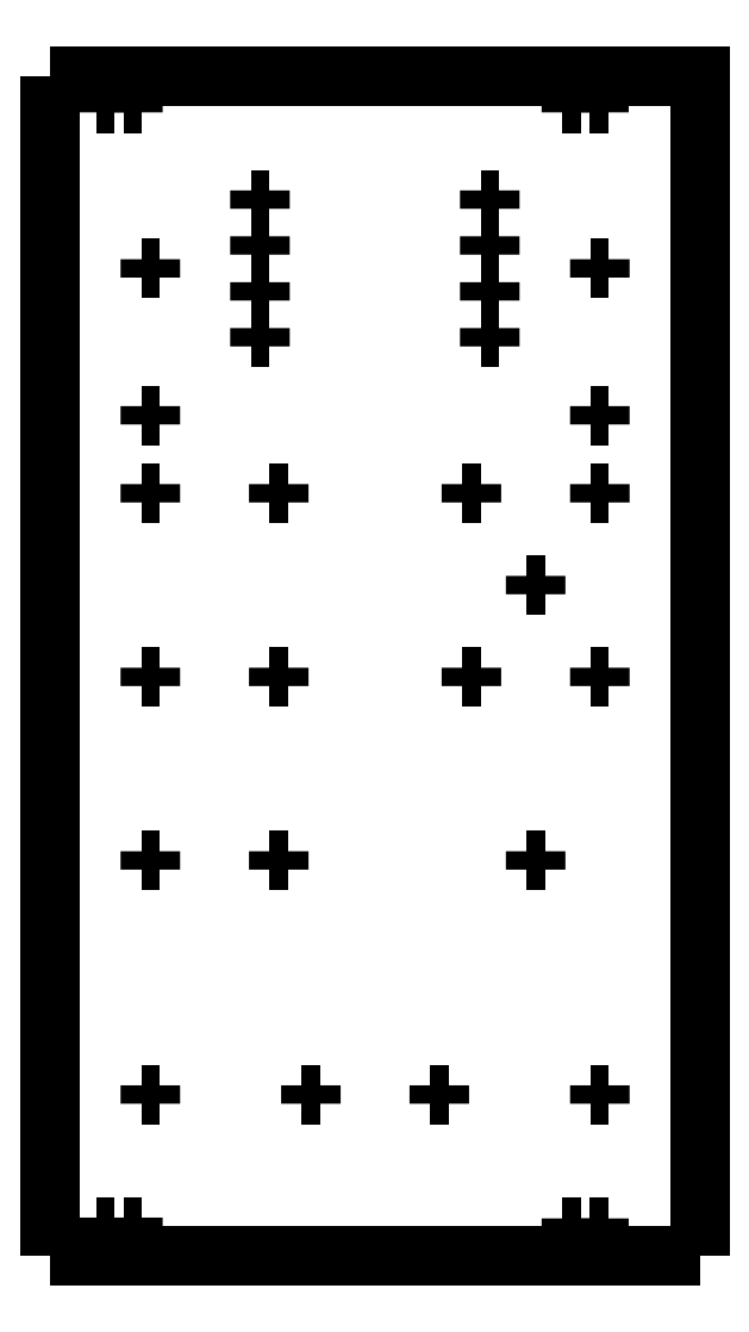
<metadata>
{"format":"dxf","ext":"dxf","renderer":"ezdxf+matplotlib","layout":"modelspace","background":"white","min_lineweight":24,"dpi":150}
</metadata>
<code>
0
SECTION
2
ENTITIES
0
SPLINE
8
hole_centres
70
8
71
3
72
8
73
4
74
0
40
0
40
0
40
0
40
0
40
1
40
1
40
1
40
1
10
68
20
177.5
30
0
10
68
20
175.5
30
0
10
68
20
175.5
30
0
10
68
20
175.5
30
0
0
SPLINE
8
hole_centres
70
8
71
3
72
8
73
4
74
0
40
0
40
0
40
0
40
0
40
1
40
1
40
1
40
1
10
117
20
177.5
30
0
10
117
20
175.5
30
0
10
117
20
175.5
30
0
10
117
20
175.5
30
0
0
LWPOLYLINE
8
hole_centres
90
2
70
0
10
67
20
176.5
30
0
10
69
20
176.5
30
0
0
SPLINE
8
hole_centres
70
8
71
3
72
8
73
4
74
0
40
0
40
0
40
0
40
0
40
1
40
1
40
1
40
1
10
117
20
153
30
0
10
117
20
151
30
0
10
117
20
151
30
0
10
117
20
151
30
0
0
LWPOLYLINE
8
hole_centres
90
2
70
0
10
116
20
176.5
30
0
10
118
20
176.5
30
0
0
SPLINE
8
hole_centres
70
8
71
3
72
8
73
4
74
0
40
0
40
0
40
0
40
0
40
1
40
1
40
1
40
1
10
103
20
153
30
0
10
103
20
151
30
0
10
103
20
151
30
0
10
103
20
151
30
0
0
LWPOLYLINE
8
hole_centres
90
2
70
0
10
116
20
152
30
0
10
118
20
152
30
0
0
SPLINE
8
hole_centres
70
8
71
3
72
8
73
4
74
0
40
0
40
0
40
0
40
0
40
1
40
1
40
1
40
1
10
82
20
153
30
0
10
82
20
151
30
0
10
82
20
151
30
0
10
82
20
151
30
0
0
LWPOLYLINE
8
hole_centres
90
2
70
0
10
102
20
152
30
0
10
104
20
152
30
0
0
SPLINE
8
hole_centres
70
8
71
3
72
8
73
4
74
0
40
0
40
0
40
0
40
0
40
1
40
1
40
1
40
1
10
68
20
153
30
0
10
68
20
151
30
0
10
68
20
151
30
0
10
68
20
151
30
0
0
LWPOLYLINE
8
hole_centres
90
2
70
0
10
81
20
152
30
0
10
83
20
152
30
0
0
SPLINE
8
hole_centres
70
8
71
3
72
8
73
4
74
0
40
0
40
0
40
0
40
0
40
1
40
1
40
1
40
1
10
117
20
133
30
0
10
117
20
131
30
0
10
117
20
131
30
0
10
117
20
131
30
0
0
LWPOLYLINE
8
hole_centres
90
2
70
0
10
67
20
152
30
0
10
69
20
152
30
0
0
SPLINE
8
hole_centres
70
8
71
3
72
8
73
4
74
0
40
0
40
0
40
0
40
0
40
1
40
1
40
1
40
1
10
103
20
133
30
0
10
103
20
131
30
0
10
103
20
131
30
0
10
103
20
131
30
0
0
LWPOLYLINE
8
hole_centres
90
2
70
0
10
116
20
132
30
0
10
118
20
132
30
0
0
SPLINE
8
hole_centres
70
8
71
3
72
8
73
4
74
0
40
0
40
0
40
0
40
0
40
1
40
1
40
1
40
1
10
82
20
133
30
0
10
82
20
131
30
0
10
82
20
131
30
0
10
82
20
131
30
0
0
LWPOLYLINE
8
hole_centres
90
2
70
0
10
102
20
132
30
0
10
104
20
132
30
0
0
SPLINE
8
hole_centres
70
8
71
3
72
8
73
4
74
0
40
0
40
0
40
0
40
0
40
1
40
1
40
1
40
1
10
68
20
133
30
0
10
68
20
131
30
0
10
68
20
131
30
0
10
68
20
131
30
0
0
LWPOLYLINE
8
hole_centres
90
2
70
0
10
81
20
132
30
0
10
83
20
132
30
0
0
SPLINE
8
hole_centres
70
8
71
3
72
8
73
4
74
0
40
0
40
0
40
0
40
0
40
1
40
1
40
1
40
1
10
82
20
113
30
0
10
82
20
111
30
0
10
82
20
111
30
0
10
82
20
111
30
0
0
LWPOLYLINE
8
hole_centres
90
2
70
0
10
67
20
132
30
0
10
69
20
132
30
0
0
SPLINE
8
hole_centres
70
8
71
3
72
8
73
4
74
0
40
0
40
0
40
0
40
0
40
1
40
1
40
1
40
1
10
68
20
113
30
0
10
68
20
111
30
0
10
68
20
111
30
0
10
68
20
111
30
0
0
LWPOLYLINE
8
hole_centres
90
2
70
0
10
81
20
112
30
0
10
83
20
112
30
0
0
SPLINE
8
hole_centres
70
8
71
3
72
8
73
4
74
0
40
0
40
0
40
0
40
0
40
1
40
1
40
1
40
1
10
110
20
113
30
0
10
110
20
111
30
0
10
110
20
111
30
0
10
110
20
111
30
0
0
LWPOLYLINE
8
hole_centres
90
2
70
0
10
67
20
112
30
0
10
69
20
112
30
0
0
SPLINE
8
hole_centres
70
8
71
3
72
8
73
4
74
0
40
0
40
0
40
0
40
0
40
1
40
1
40
1
40
1
10
105
20
185
30
0
10
105
20
183
30
0
10
105
20
183
30
0
10
105
20
183
30
0
0
LWPOLYLINE
8
hole_centres
90
2
70
0
10
109
20
112
30
0
10
111
20
112
30
0
0
SPLINE
8
hole_centres
70
8
71
3
72
8
73
4
74
0
40
0
40
0
40
0
40
0
40
1
40
1
40
1
40
1
10
105
20
180
30
0
10
105
20
178
30
0
10
105
20
178
30
0
10
105
20
178
30
0
0
LWPOLYLINE
8
hole_centres
90
2
70
0
10
104
20
184
30
0
10
106
20
184
30
0
0
SPLINE
8
hole_centres
70
8
71
3
72
8
73
4
74
0
40
0
40
0
40
0
40
0
40
1
40
1
40
1
40
1
10
105
20
175
30
0
10
105
20
173
30
0
10
105
20
173
30
0
10
105
20
173
30
0
0
LWPOLYLINE
8
hole_centres
90
2
70
0
10
104
20
179
30
0
10
106
20
179
30
0
0
SPLINE
8
hole_centres
70
8
71
3
72
8
73
4
74
0
40
0
40
0
40
0
40
0
40
1
40
1
40
1
40
1
10
105
20
170
30
0
10
105
20
168
30
0
10
105
20
168
30
0
10
105
20
168
30
0
0
LWPOLYLINE
8
hole_centres
90
2
70
0
10
104
20
174
30
0
10
106
20
174
30
0
0
SPLINE
8
hole_centres
70
8
71
3
72
8
73
4
74
0
40
0
40
0
40
0
40
0
40
1
40
1
40
1
40
1
10
79.95
20
185
30
0
10
79.95
20
183
30
0
10
79.95
20
183
30
0
10
79.95
20
183
30
0
0
LWPOLYLINE
8
hole_centres
90
2
70
0
10
104
20
169
30
0
10
106
20
169
30
0
0
SPLINE
8
hole_centres
70
8
71
3
72
8
73
4
74
0
40
0
40
0
40
0
40
0
40
1
40
1
40
1
40
1
10
79.95
20
180
30
0
10
79.95
20
178
30
0
10
79.95
20
178
30
0
10
79.95
20
178
30
0
0
LWPOLYLINE
8
hole_centres
90
2
70
0
10
78.95
20
184
30
0
10
80.95
20
184
30
0
0
SPLINE
8
hole_centres
70
8
71
3
72
8
73
4
74
0
40
0
40
0
40
0
40
0
40
1
40
1
40
1
40
1
10
79.95
20
175
30
0
10
79.95
20
173
30
0
10
79.95
20
173
30
0
10
79.95
20
173
30
0
0
LWPOLYLINE
8
hole_centres
90
2
70
0
10
78.95
20
179
30
0
10
80.95
20
179
30
0
0
SPLINE
8
hole_centres
70
8
71
3
72
8
73
4
74
0
40
0
40
0
40
0
40
0
40
1
40
1
40
1
40
1
10
79.95
20
170
30
0
10
79.95
20
168
30
0
10
79.95
20
168
30
0
10
79.95
20
168
30
0
0
LWPOLYLINE
8
hole_centres
90
2
70
0
10
78.95
20
174
30
0
10
80.95
20
174
30
0
0
SPLINE
8
hole_centres
70
8
71
3
72
8
73
4
74
0
40
0
40
0
40
0
40
0
40
1
40
1
40
1
40
1
10
68
20
161.5
30
0
10
68
20
159.5
30
0
10
68
20
159.5
30
0
10
68
20
159.5
30
0
0
LWPOLYLINE
8
hole_centres
90
2
70
0
10
78.95
20
169
30
0
10
80.95
20
169
30
0
0
SPLINE
8
hole_centres
70
8
71
3
72
8
73
4
74
0
40
0
40
0
40
0
40
0
40
1
40
1
40
1
40
1
10
117
20
161.5
30
0
10
117
20
159.5
30
0
10
117
20
159.5
30
0
10
117
20
159.5
30
0
0
LWPOLYLINE
8
hole_centres
90
2
70
0
10
67
20
160.5
30
0
10
69
20
160.5
30
0
0
SPLINE
8
hole_centres
70
8
71
3
72
8
73
4
74
0
40
0
40
0
40
0
40
0
40
1
40
1
40
1
40
1
10
99.5
20
87.51
30
0
10
99.5
20
85.51
30
0
10
99.5
20
85.51
30
0
10
99.5
20
85.51
30
0
0
LWPOLYLINE
8
hole_centres
90
2
70
0
10
116
20
160.5
30
0
10
118
20
160.5
30
0
0
SPLINE
8
hole_centres
70
8
71
3
72
8
73
4
74
0
40
0
40
0
40
0
40
0
40
1
40
1
40
1
40
1
10
85.5
20
87.51
30
0
10
85.5
20
85.51
30
0
10
85.5
20
85.51
30
0
10
85.5
20
85.51
30
0
0
LWPOLYLINE
8
hole_centres
90
2
70
0
10
98.5
20
86.51
30
0
10
100.5
20
86.51
30
0
0
SPLINE
8
hole_centres
70
8
71
3
72
8
73
4
74
0
40
0
40
0
40
0
40
0
40
1
40
1
40
1
40
1
10
68
20
87.51
30
0
10
68
20
85.51
30
0
10
68
20
85.51
30
0
10
68
20
85.51
30
0
0
LWPOLYLINE
8
hole_centres
90
2
70
0
10
84.5
20
86.51
30
0
10
86.5
20
86.51
30
0
0
SPLINE
8
hole_centres
70
8
71
3
72
8
73
4
74
0
40
0
40
0
40
0
40
0
40
1
40
1
40
1
40
1
10
117
20
87.51
30
0
10
117
20
85.51
30
0
10
117
20
85.51
30
0
10
117
20
85.51
30
0
0
LWPOLYLINE
8
hole_centres
90
2
70
0
10
67
20
86.51
30
0
10
69
20
86.51
30
0
0
SPLINE
8
hole_centres
70
8
71
3
72
8
73
4
74
0
40
0
40
0
40
0
40
0
40
1
40
1
40
1
40
1
10
110
20
143
30
0
10
110
20
141
30
0
10
110
20
141
30
0
10
110
20
141
30
0
0
LWPOLYLINE
8
hole_centres
90
2
70
0
10
116
20
86.51
30
0
10
118
20
86.51
30
0
0
SPLINE
8
hole_centres
70
8
71
3
72
8
73
4
74
0
40
0
40
0
40
0
40
0
40
1
40
1
40
1
40
1
10
66.1
20
195.5
30
0
10
66.1
20
193.5
30
0
10
66.1
20
193.5
30
0
10
66.1
20
193.5
30
0
0
LWPOLYLINE
8
hole_centres
90
2
70
0
10
109
20
142
30
0
10
111
20
142
30
0
0
SPLINE
8
hole_centres
70
8
71
3
72
8
73
4
74
0
40
0
40
0
40
0
40
0
40
1
40
1
40
1
40
1
10
63.1
20
195.5
30
0
10
63.1
20
193.5
30
0
10
63.1
20
193.5
30
0
10
63.1
20
193.5
30
0
0
LWPOLYLINE
8
hole_centres
90
2
70
0
10
65.1
20
194.5
30
0
10
67.1
20
194.5
30
0
0
SPLINE
8
hole_centres
70
8
71
3
72
8
73
4
74
0
40
0
40
0
40
0
40
0
40
1
40
1
40
1
40
1
10
116.9
20
195.5
30
0
10
116.9
20
193.5
30
0
10
116.9
20
193.5
30
0
10
116.9
20
193.5
30
0
0
LWPOLYLINE
8
hole_centres
90
2
70
0
10
62.1
20
194.5
30
0
10
64.1
20
194.5
30
0
0
SPLINE
8
hole_centres
70
8
71
3
72
8
73
4
74
0
40
0
40
0
40
0
40
0
40
1
40
1
40
1
40
1
10
113.9
20
195.5
30
0
10
113.9
20
193.5
30
0
10
113.9
20
193.5
30
0
10
113.9
20
193.5
30
0
0
LWPOLYLINE
8
hole_centres
90
2
70
0
10
115.9
20
194.5
30
0
10
117.9
20
194.5
30
0
0
SPLINE
8
hole_centres
70
8
71
3
72
8
73
4
74
0
40
0
40
0
40
0
40
0
40
1
40
1
40
1
40
1
10
116.9
20
73.01
30
0
10
116.9
20
71.01
30
0
10
116.9
20
71.01
30
0
10
116.9
20
71.01
30
0
0
LWPOLYLINE
8
hole_centres
90
2
70
0
10
112.9
20
194.5
30
0
10
114.9
20
194.5
30
0
0
SPLINE
8
hole_centres
70
8
71
3
72
8
73
4
74
0
40
0
40
0
40
0
40
0
40
1
40
1
40
1
40
1
10
113.9
20
73.01
30
0
10
113.9
20
71.01
30
0
10
113.9
20
71.01
30
0
10
113.9
20
71.01
30
0
0
LWPOLYLINE
8
hole_centres
90
2
70
0
10
115.9
20
72.01
30
0
10
117.9
20
72.01
30
0
0
SPLINE
8
hole_centres
70
8
71
3
72
8
73
4
74
0
40
0
40
0
40
0
40
0
40
1
40
1
40
1
40
1
10
66.1
20
73.1
30
0
10
66.1
20
71.1
30
0
10
66.1
20
71.1
30
0
10
66.1
20
71.1
30
0
0
LWPOLYLINE
8
hole_centres
90
2
70
0
10
112.9
20
72.01
30
0
10
114.9
20
72.01
30
0
0
SPLINE
8
hole_centres
70
8
71
3
72
8
73
4
74
0
40
0
40
0
40
0
40
0
40
1
40
1
40
1
40
1
10
63.1
20
73.1
30
0
10
63.1
20
71.1
30
0
10
63.1
20
71.1
30
0
10
63.1
20
71.1
30
0
0
LWPOLYLINE
8
hole_centres
90
2
70
0
10
65.1
20
72.1
30
0
10
67.1
20
72.1
30
0
0
LWPOLYLINE
8
hole_centres
90
2
70
0
10
62.1
20
72.1
30
0
10
64.1
20
72.1
30
0
0
LWPOLYLINE
8
hole_centres
90
2
70
0
10
57.1
20
197.5
30
0
10
57.1
20
69.01
30
0
0
LWPOLYLINE
8
hole_centres
90
3
70
0
10
57.1
20
197.5
30
0
10
127.9
20
197.5
30
0
10
127.9
20
69.01
30
0
0
LWPOLYLINE
8
hole_centres
90
2
70
0
10
57.1
20
69.01
30
0
10
127.9
20
69.01
30
0
0
ENDSEC
0
EOF

</code>
